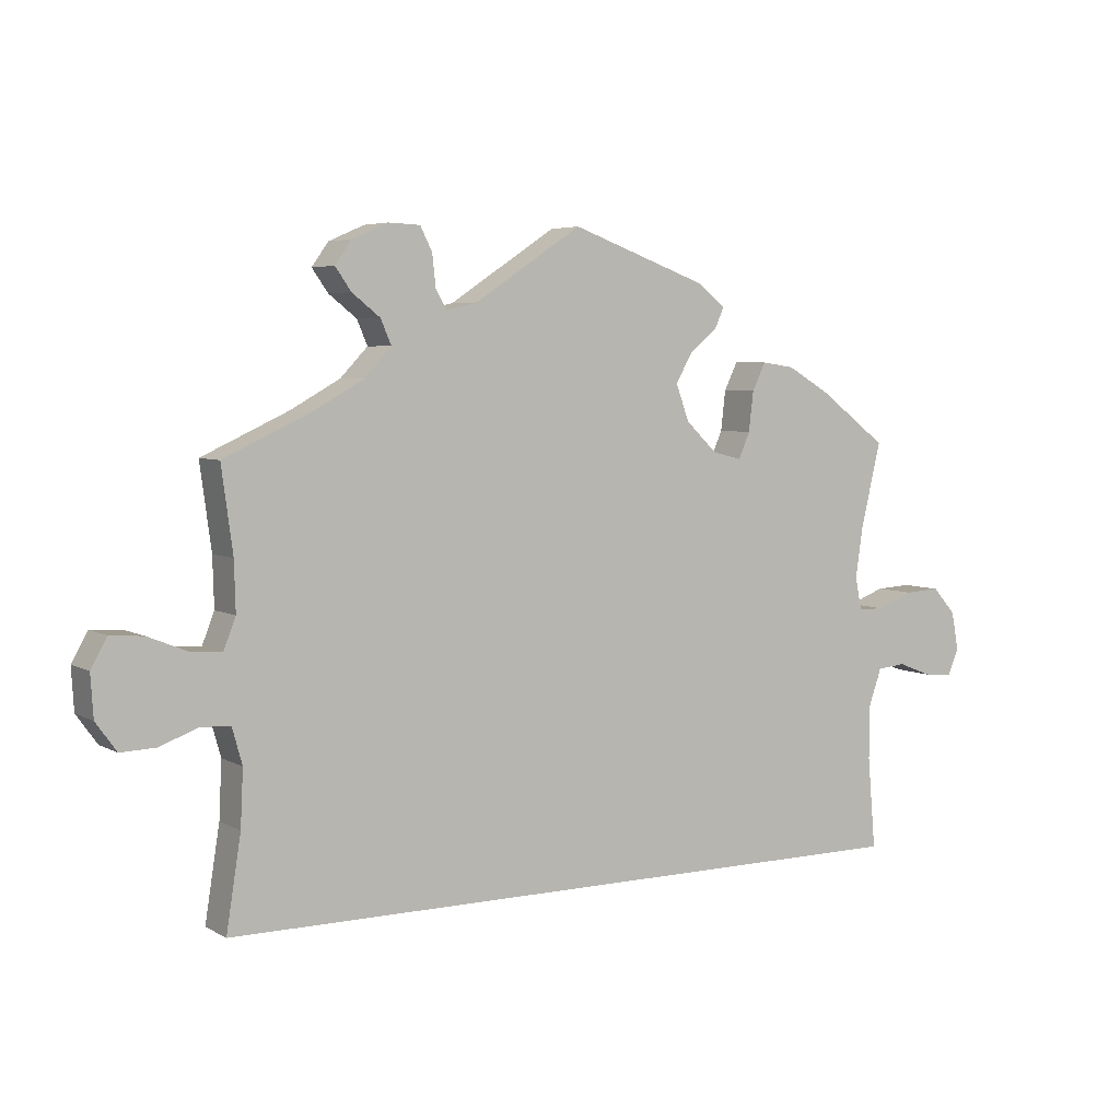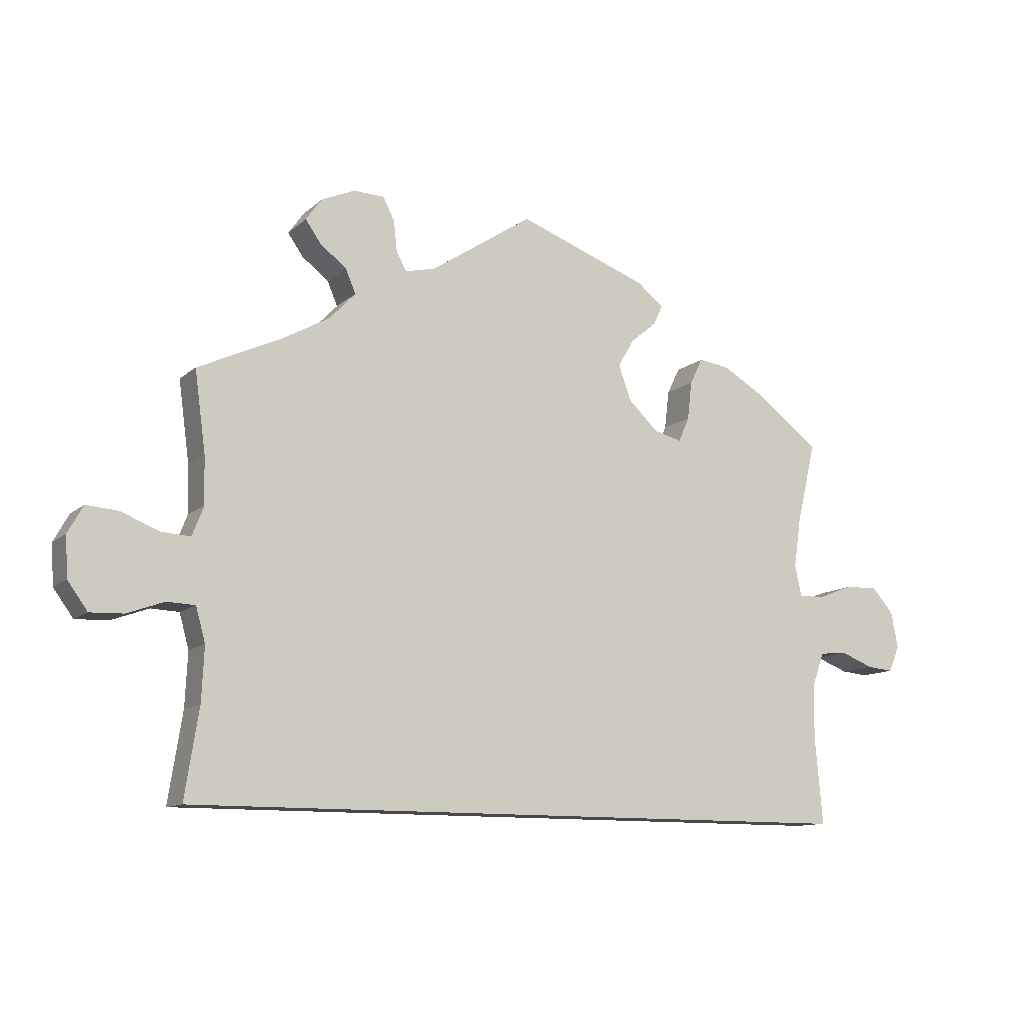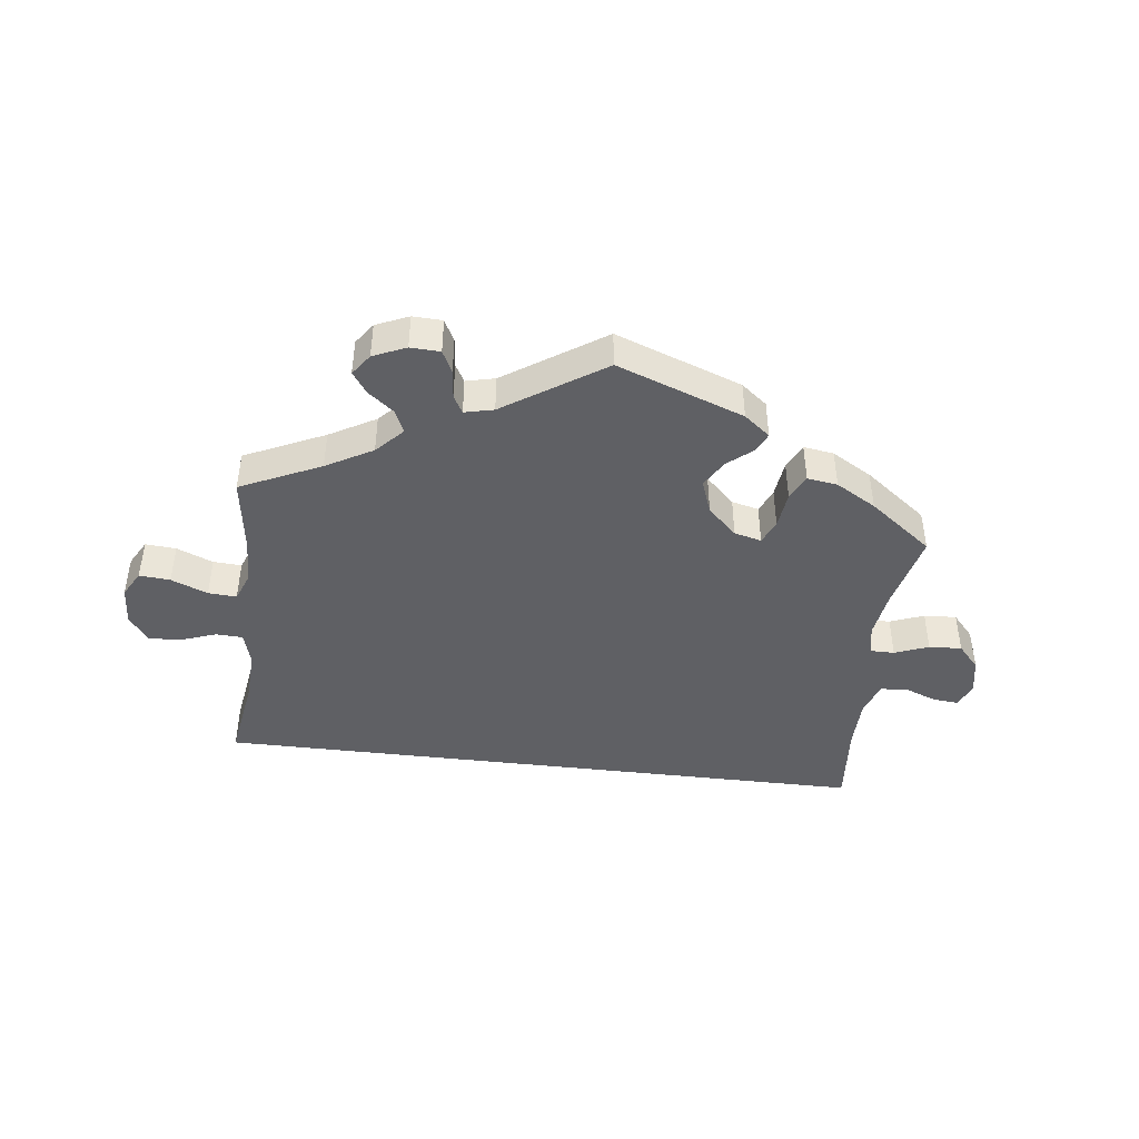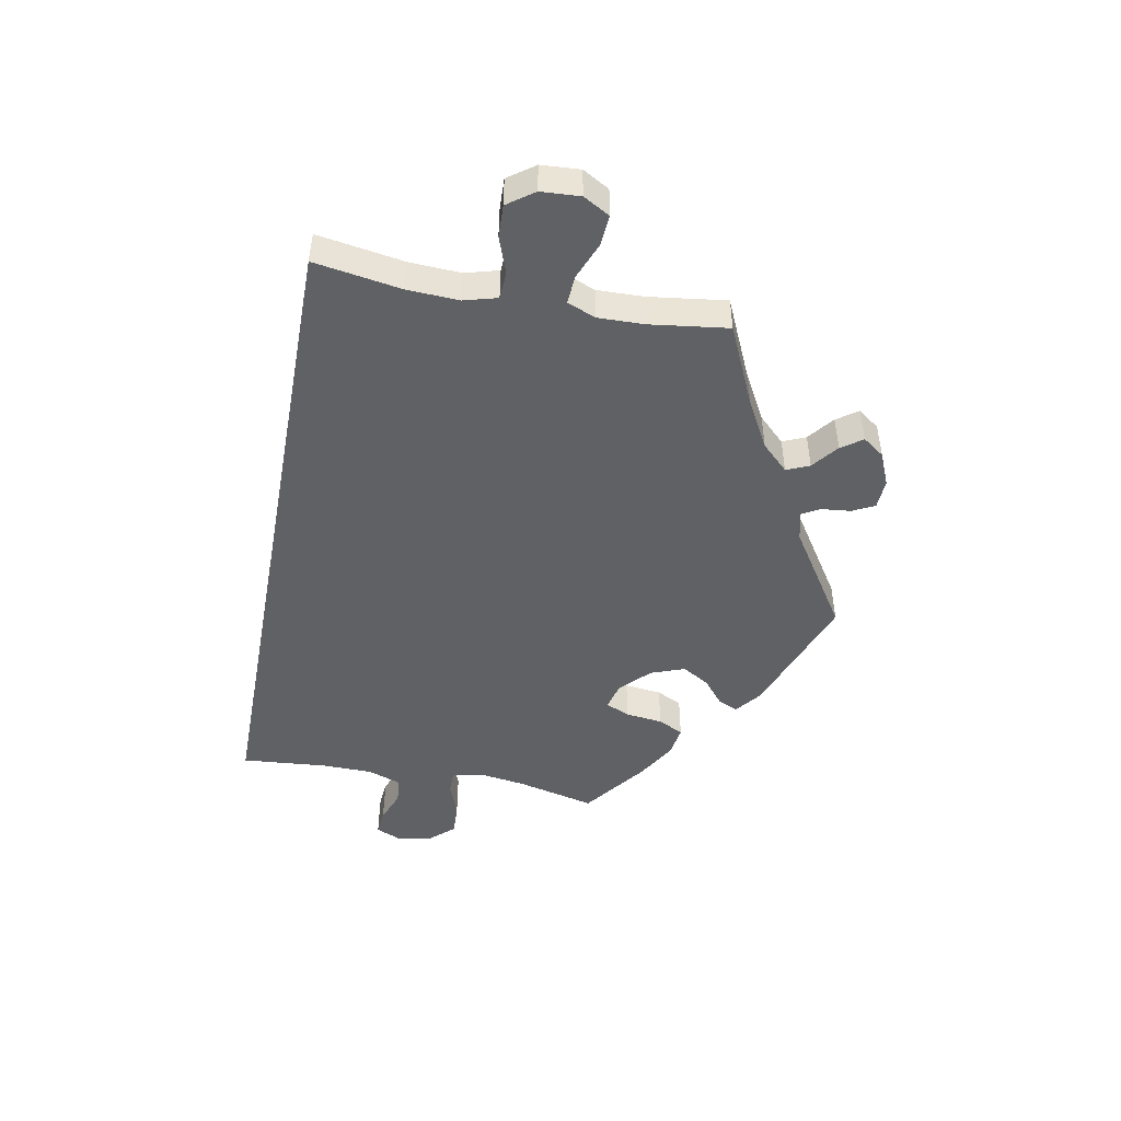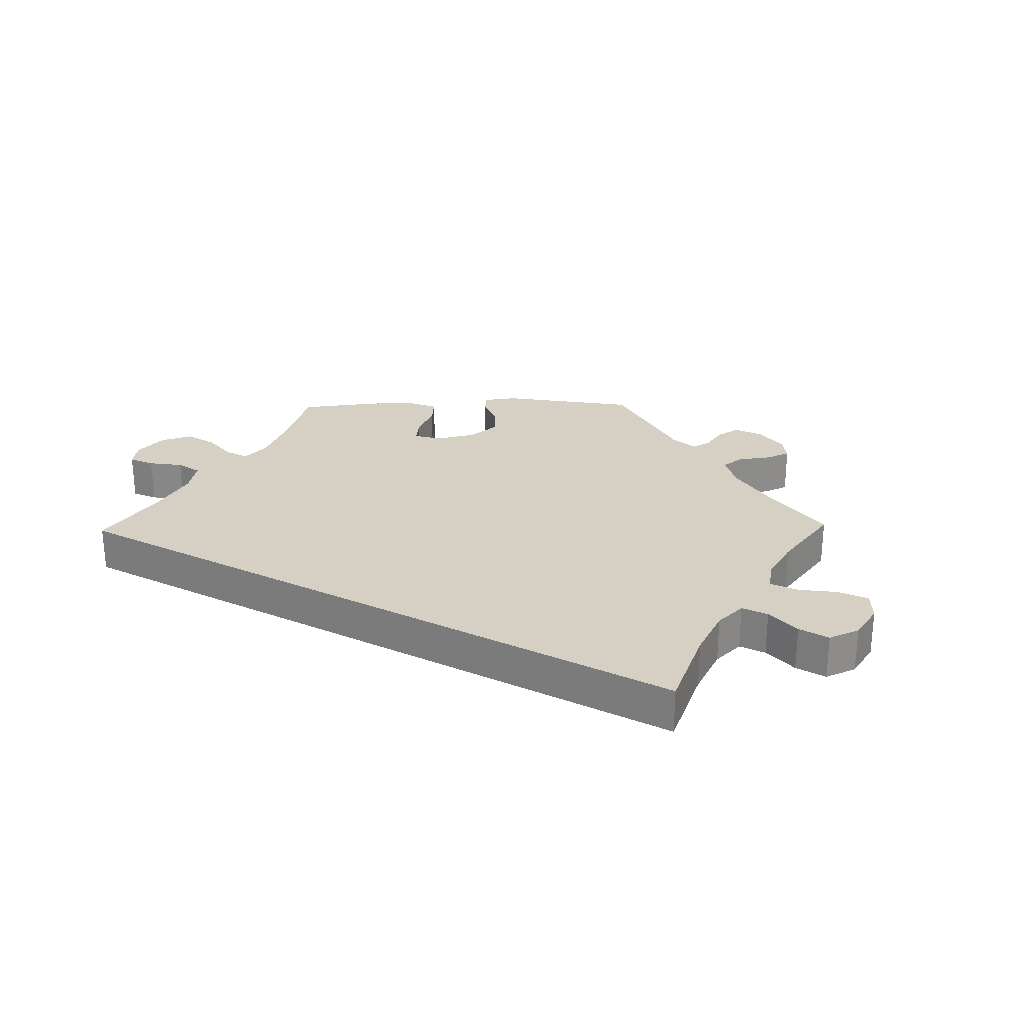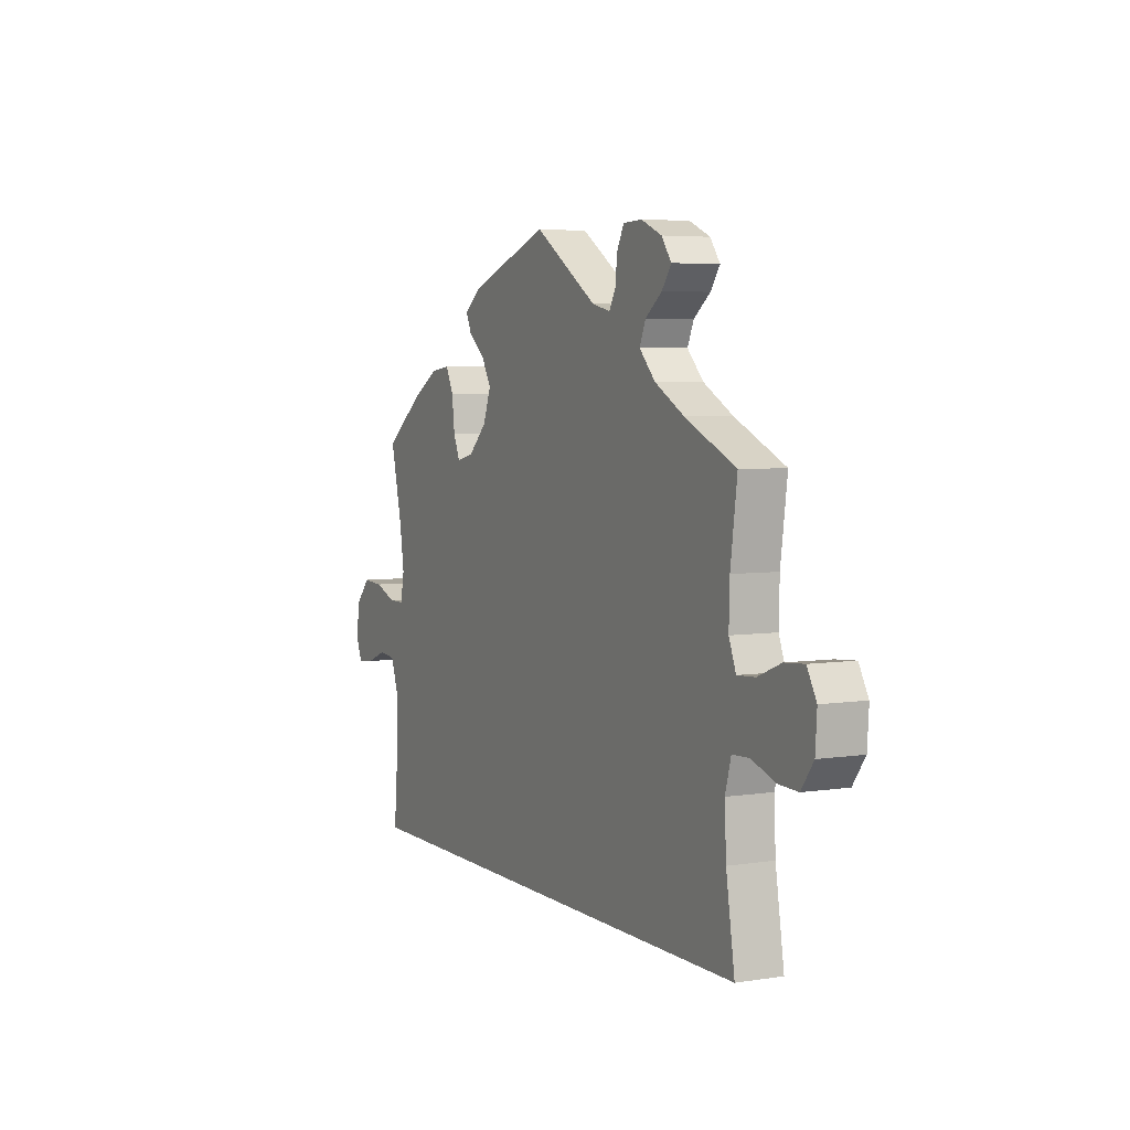
<metadata>
{"format":"obj","ext":"obj","renderer":"f3d","projection":"perspective","resolution":1024,"background":"white","views":[{"elev":5.1,"azim":-31.5,"up":"+Z"},{"elev":-11.4,"azim":-27.7,"up":"+Z"},{"elev":-43.8,"azim":-6.9,"up":"+Y"},{"elev":-47.6,"azim":-100.8,"up":"+Y"},{"elev":26.2,"azim":-151.1,"up":"+Y"},{"elev":4.8,"azim":-116.5,"up":"+Z"}]}
</metadata>
<code>
v -0.247 0.07 0.615
v 0.37 0.07 0.425
v -0.332 0.07 0.412
v -0.518 0.07 0.11
v -0.57 0.07 -0.031
v -0.511 0.07 -0.087
v -0.537 0.07 0.31
v 0.186 0.07 0.348
v -0.526 0.07 -0.033
v -0.68 0.07 -0.054
v 0.435 0.07 0.387
v -0.161 0.07 0.514
v 0.506 0.07 0.058
v -0.515 0.07 -0.171
v 0.537 0.07 0.31
v 0.277 0.07 0.292
v -0.373 0.07 0.559
v -0.536 0.07 0.064
v 0.233 0.07 0.481
v 0.545 0.07 -0.035
v 0.294 0.07 0.331
v -0.537 0.07 -0.31
v 0.496 0.07 0.107
v 0.166 0.07 0.403
v -0.291 0.07 0.455
v 0.321 0.07 0.432
v 0.537 0.07 -0.31
v 0.6 0.07 0.079
v -0.691 0.07 0.095
v -0.641 0.07 0.091
v -0.224 0.07 0.532
v -0.349 0.07 0.525
v -0.307 0.07 0.492
v -0.229 0.07 0.579
v 0 0.07 0.62
v -0.582 0.07 0.067
v -0.295 0.07 0.617
v 0.247 0.07 0.512
v 0.507 0.07 0.183
v 0.205 0.07 0.545
v 0.64 0.07 -0.051
v 0.699 0.07 -0.015
v 0.588 0.07 -0.031
v 0.525 0.07 -0.172
v -0.348 0.07 0.594
v 0.192 0.07 0.447
v -0.628 0.07 -0.052
v -0.407 0.07 0.37
v 0.233 0.07 0.303
v 0.688 0.07 0.043
v 0.526 0.07 -0.089
v 0.682 0.07 -0.055
v -0.52 0.07 0.184
v 0.545 0.07 0.058
v 0.301 0.07 0.391
v -0.715 0.07 0.052
v -0.711 0.07 -0.011
v -0.208 0.07 0.503
v 0.653 0.07 0.082
v -0.247 -0 0.615
v 0.37 -0 0.425
v -0.332 -0 0.412
v -0.518 -0 0.11
v -0.57 -0 -0.031
v -0.511 -0 -0.087
v -0.537 -0 0.31
v 0.186 -0 0.348
v -0.526 -0 -0.033
v -0.68 -0 -0.054
v 0.435 -0 0.387
v -0.161 -0 0.514
v 0.506 -0 0.058
v -0.515 -0 -0.171
v 0.537 -0 0.31
v 0.277 -0 0.292
v -0.373 -0 0.559
v -0.536 -0 0.064
v 0.233 -0 0.481
v 0.545 -0 -0.035
v 0.294 -0 0.331
v -0.537 -0 -0.31
v 0.496 -0 0.107
v 0.166 -0 0.403
v -0.291 -0 0.455
v 0.321 -0 0.432
v 0.537 -0 -0.31
v 0.6 -0 0.079
v -0.691 -0 0.095
v -0.641 -0 0.091
v -0.224 -0 0.532
v -0.349 -0 0.525
v -0.307 -0 0.492
v -0.229 -0 0.579
v 0 -0 0.62
v -0.582 -0 0.067
v -0.295 -0 0.617
v 0.247 -0 0.512
v 0.507 -0 0.183
v 0.205 -0 0.545
v 0.64 -0 -0.051
v 0.699 -0 -0.015
v 0.588 -0 -0.031
v 0.525 -0 -0.172
v -0.348 -0 0.594
v 0.192 -0 0.447
v -0.628 -0 -0.052
v -0.407 -0 0.37
v 0.233 -0 0.303
v 0.688 -0 0.043
v 0.526 -0 -0.089
v 0.682 -0 -0.055
v -0.52 -0 0.184
v 0.545 -0 0.058
v 0.301 -0 0.391
v -0.715 -0 0.052
v -0.711 -0 -0.011
v -0.208 -0 0.503
v 0.653 -0 0.082
f 53 7 48
f 4 53 48 3
f 18 4 3 25
f 56 29 30 36
f 56 36 18
f 57 56 18
f 5 47 10 57
f 9 5 57 18
f 6 9 18 25
f 44 27 22 14
f 51 44 14 6
f 20 51 6 25
f 42 52 41 43
f 54 28 59 50
f 13 54 50 42
f 2 11 15 39
f 2 39 23
f 21 55 26 2
f 16 21 2 23
f 49 16 23 13
f 40 38 19 46
f 12 35 40 46
f 58 12 46 24
f 37 1 34 31
f 37 31 58
f 45 37 58
f 33 32 17 45
f 33 45 58
f 13 42 43 20
f 49 13 20 25
f 8 49 25 33
f 33 58 24 8
f 107 66 112
f 62 107 112 63
f 84 62 63 77
f 95 89 88 115
f 77 95 115
f 77 115 116
f 116 69 106 64
f 77 116 64 68
f 84 77 68 65
f 73 81 86 103
f 65 73 103 110
f 84 65 110 79
f 102 100 111 101
f 109 118 87 113
f 101 109 113 72
f 98 74 70 61
f 82 98 61
f 61 85 114 80
f 82 61 80 75
f 72 82 75 108
f 105 78 97 99
f 105 99 94 71
f 83 105 71 117
f 90 93 60 96
f 117 90 96
f 117 96 104
f 104 76 91 92
f 117 104 92
f 79 102 101 72
f 84 79 72 108
f 92 84 108 67
f 67 83 117 92
f 48 107 62 3
f 3 62 84 25
f 25 84 92 33
f 33 92 91 32
f 32 91 76 17
f 17 76 104 45
f 45 104 96 37
f 37 96 60 1
f 1 60 93 34
f 34 93 90 31
f 31 90 117 58
f 58 117 71 12
f 12 71 94 35
f 35 94 99 40
f 40 99 97 38
f 38 97 78 19
f 19 78 105 46
f 46 105 83 24
f 24 83 67 8
f 8 67 108 49
f 49 108 75 16
f 16 75 80 21
f 21 80 114 55
f 55 114 85 26
f 26 85 61 2
f 2 61 70 11
f 11 70 74 15
f 15 74 98 39
f 39 98 82 23
f 23 82 72 13
f 13 72 113 54
f 54 113 87 28
f 28 87 118 59
f 59 118 109 50
f 50 109 101 42
f 42 101 111 52
f 52 111 100 41
f 41 100 102 43
f 43 102 79 20
f 20 79 110 51
f 51 110 103 44
f 44 103 86 27
f 27 86 81 22
f 22 81 73 14
f 14 73 65 6
f 6 65 68 9
f 9 68 64 5
f 5 64 106 47
f 47 106 69 10
f 10 69 116 57
f 57 116 115 56
f 56 115 88 29
f 29 88 89 30
f 30 89 95 36
f 36 95 77 18
f 18 77 63 4
f 4 63 112 53
f 53 112 66 7
f 7 66 107 48

</code>
